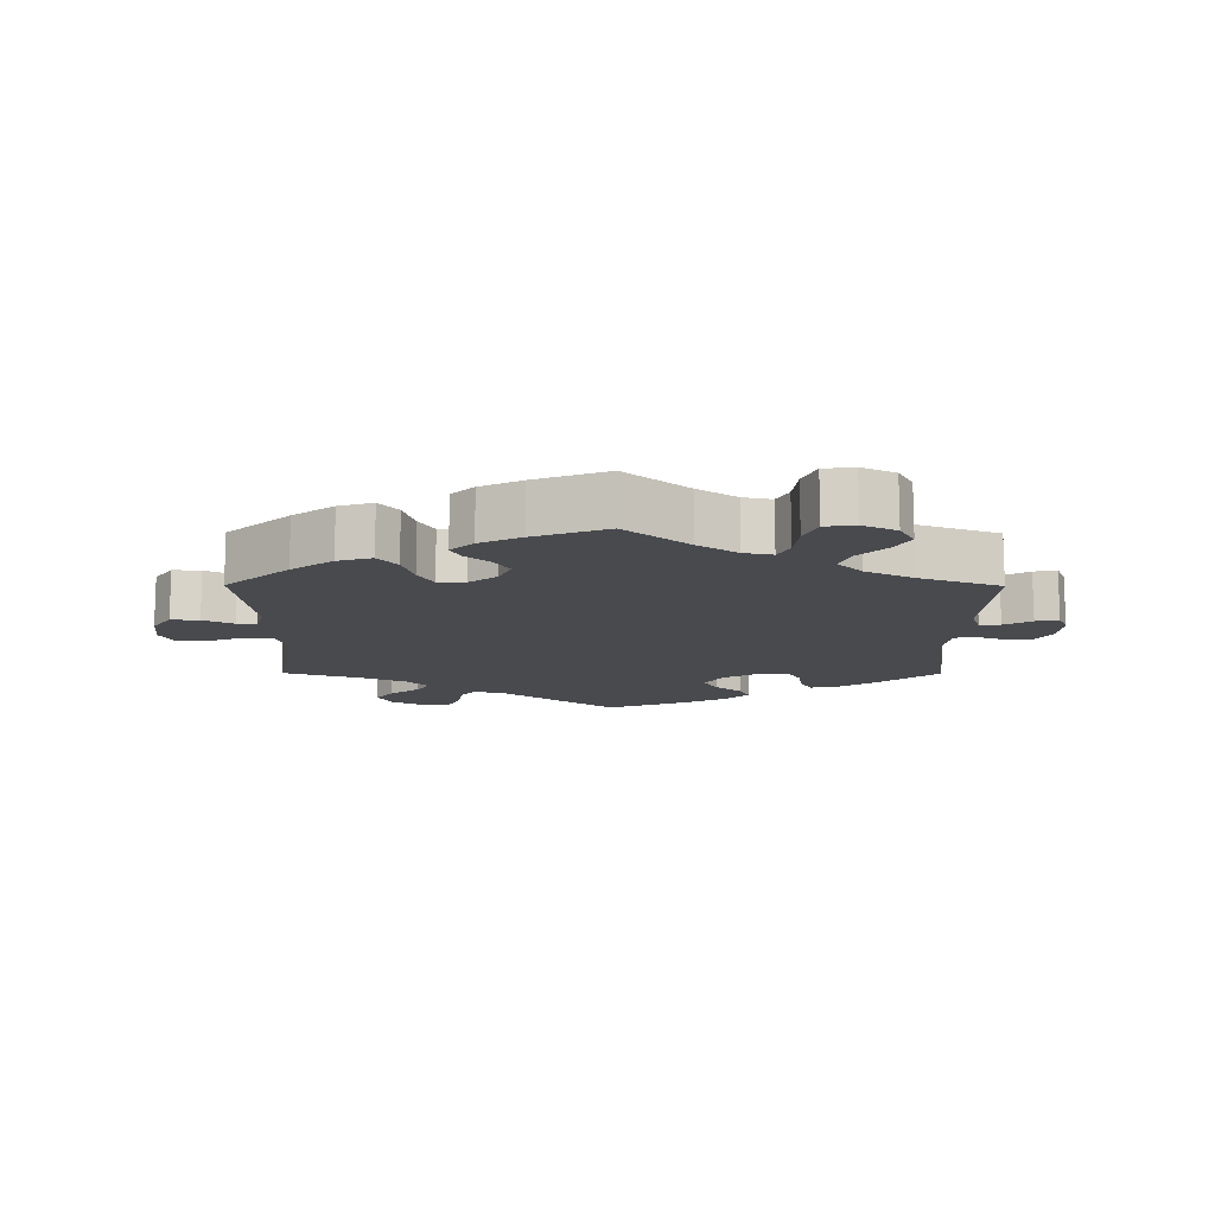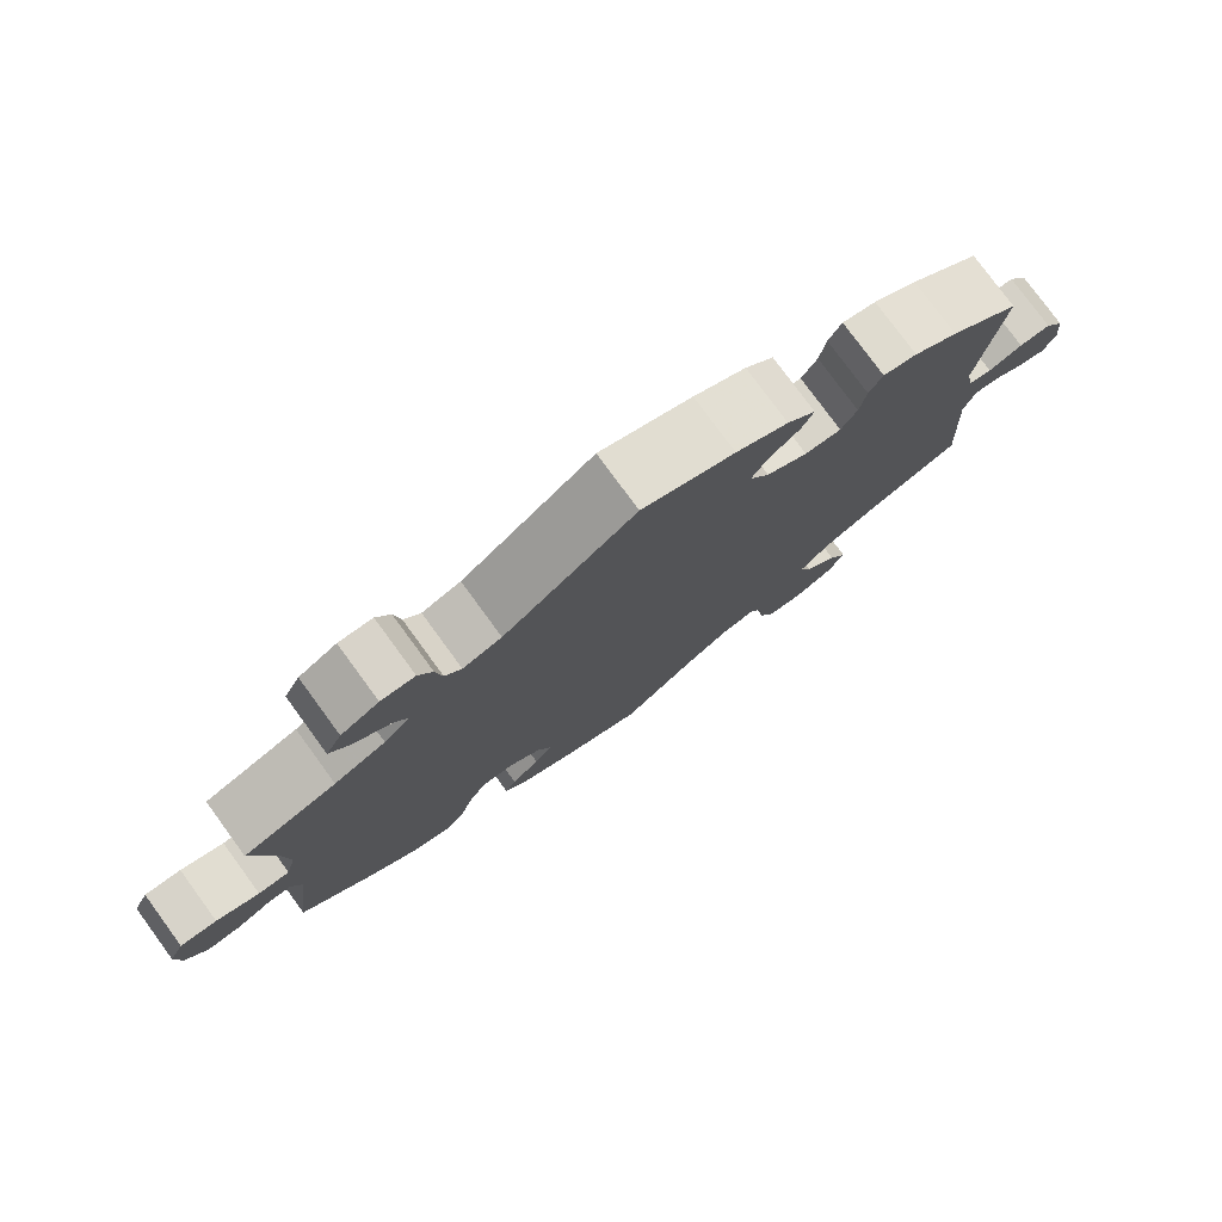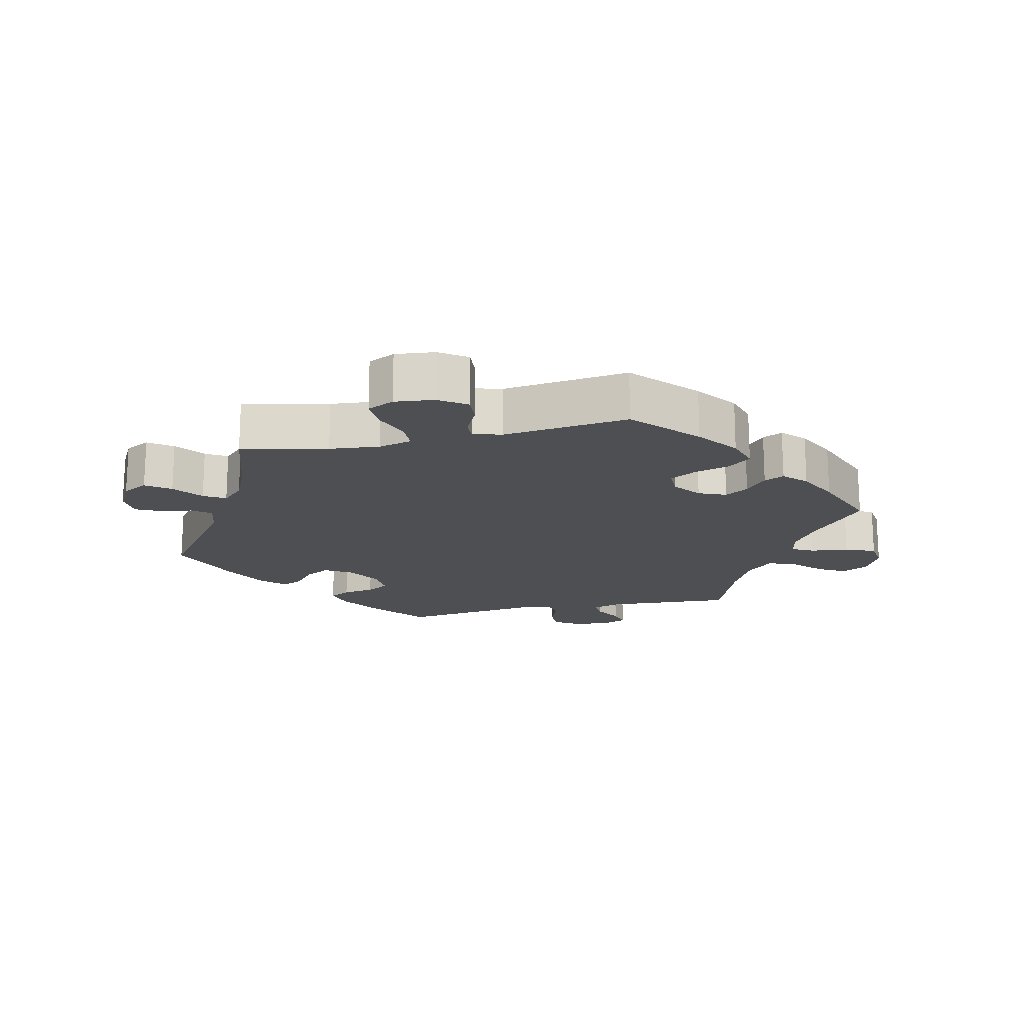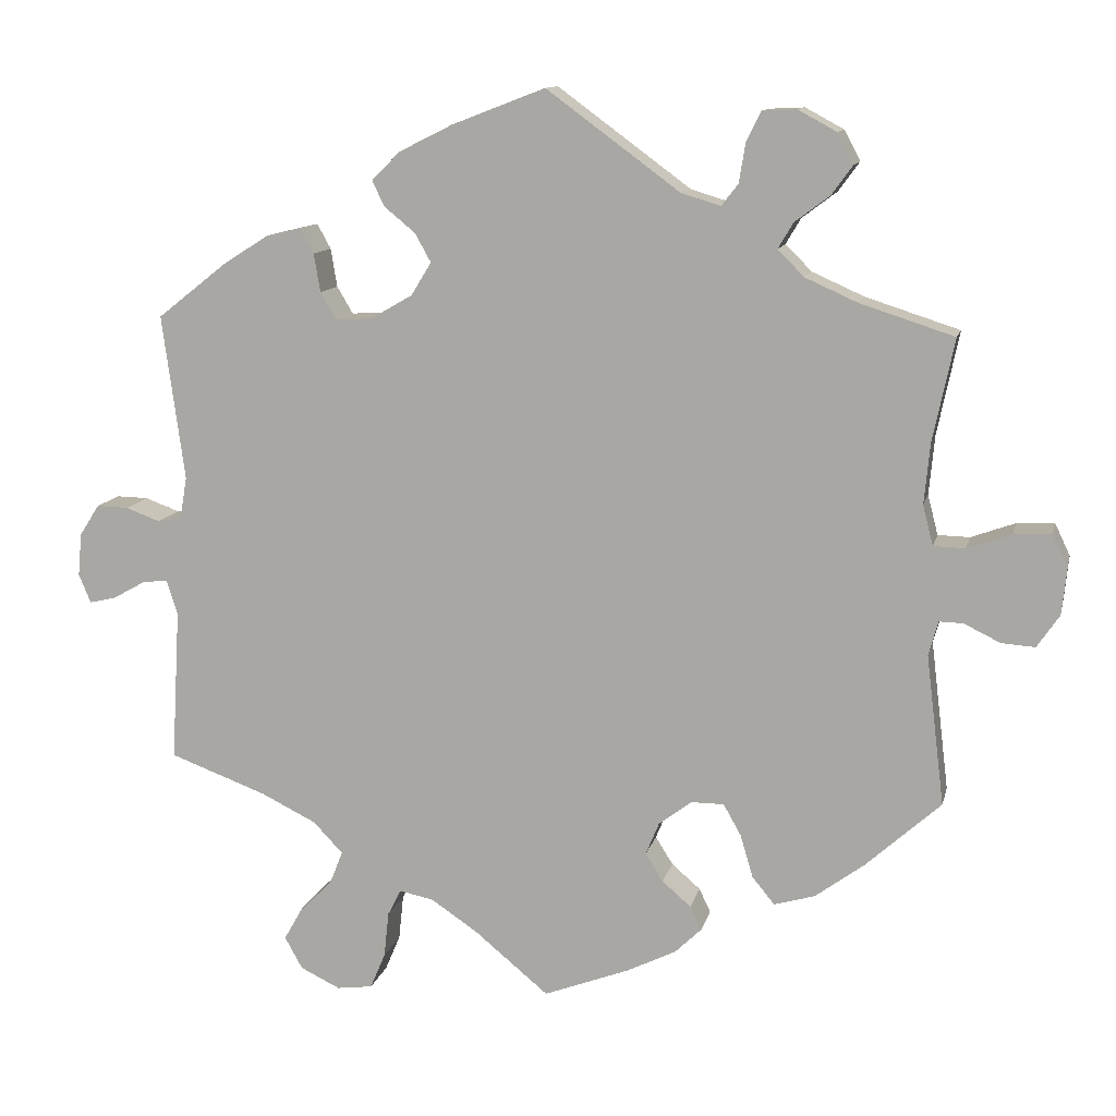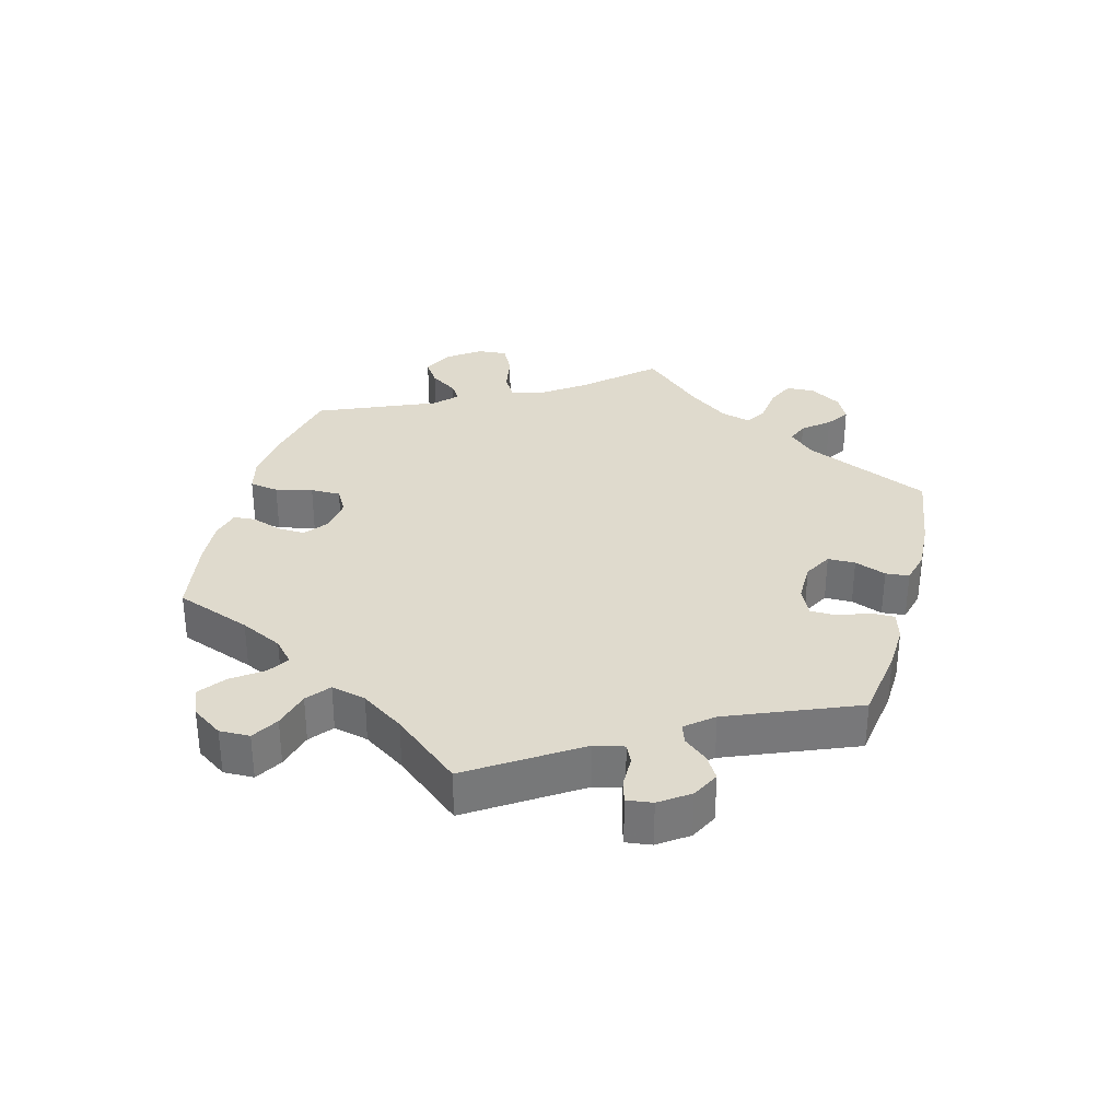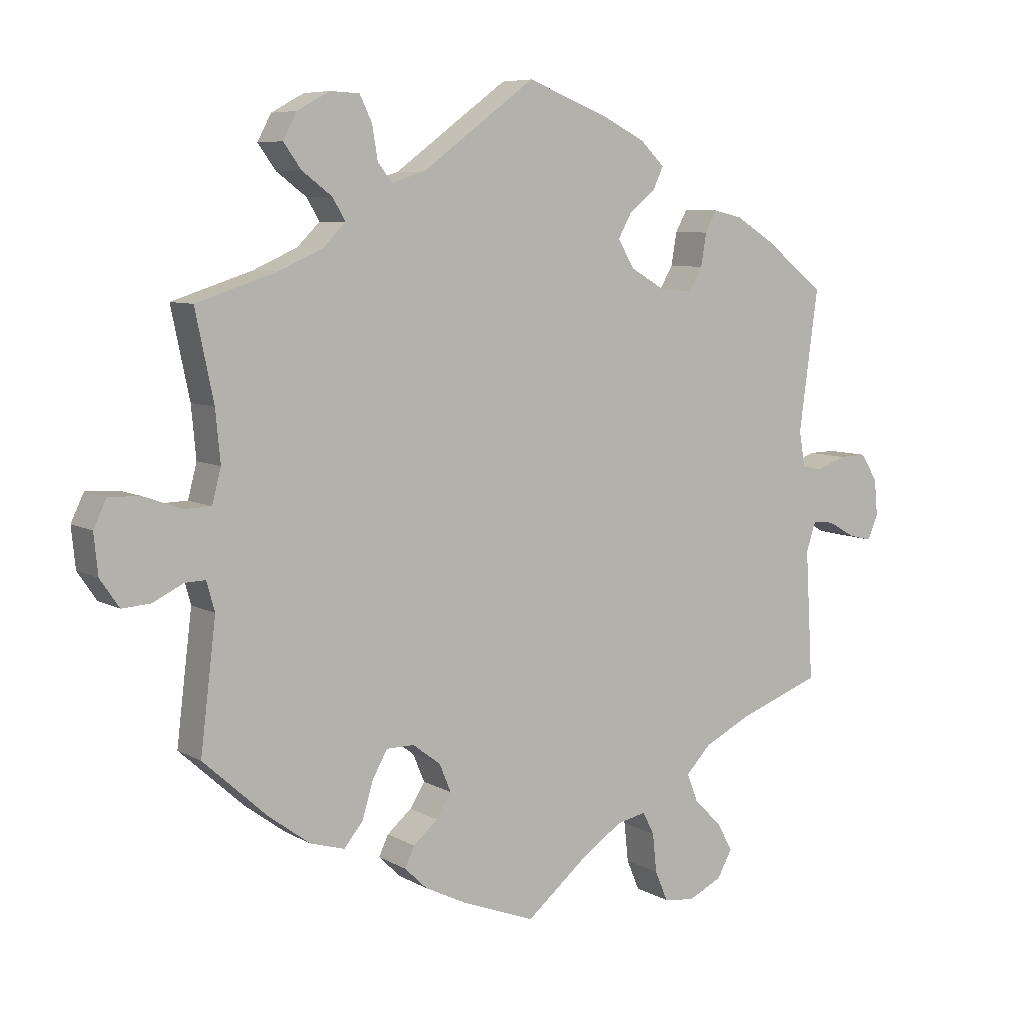
<metadata>
{"format":"obj","ext":"obj","renderer":"f3d","projection":"perspective","resolution":1024,"background":"white","views":[{"elev":-12.8,"azim":179.7,"up":"+Y"},{"elev":78.3,"azim":143.8,"up":"+Z"},{"elev":-17.5,"azim":102.7,"up":"+Y"},{"elev":11.8,"azim":12.7,"up":"+Z"},{"elev":32.9,"azim":-105.0,"up":"+Y"},{"elev":7.2,"azim":147.0,"up":"+Z"}]}
</metadata>
<code>
v 0.474 0.07 0.161
v 0.467 0.07 0.086
v 0.48 0.07 0.036
v 0.52 0.07 0.035
v 0.575 0.07 0.055
v 0.622 0.07 0.057
v 0.641 0.07 0.017
v 0.635 0.07 -0.042
v 0.607 0.07 -0.083
v 0.565 0.07 -0.08
v 0.52 0.07 -0.058
v 0.49 0.07 -0.057
v 0.478 0.07 -0.1
v 0.501 0.07 -0.288
v 0.407 0.07 -0.373
v 0.346 0.07 -0.418
v 0.295 0.07 -0.433
v 0.267 0.07 -0.399
v 0.251 0.07 -0.345
v 0.229 0.07 -0.306
v 0.188 0.07 -0.306
v 0.147 0.07 -0.337
v 0.13 0.07 -0.378
v 0.152 0.07 -0.413
v 0.188 0.07 -0.444
v 0.202 0.07 -0.474
v 0.169 0.07 -0.506
v 0.108 0.07 -0.536
v 0 0.07 -0.577
v -0.093 0.07 -0.5
v -0.151 0.07 -0.461
v -0.194 0.07 -0.452
v -0.211 0.07 -0.485
v -0.217 0.07 -0.542
v -0.236 0.07 -0.587
v -0.281 0.07 -0.593
v -0.331 0.07 -0.569
v -0.353 0.07 -0.529
v -0.33 0.07 -0.488
v -0.289 0.07 -0.447
v -0.273 0.07 -0.406
v -0.31 0.07 -0.367
v -0.379 0.07 -0.333
v -0.501 0.07 -0.288
v -0.49 0.07 -0.097
v -0.504 0.07 -0.054
v -0.535 0.07 -0.057
v -0.576 0.07 -0.08
v -0.61 0.07 -0.088
v -0.625 0.07 -0.052
v -0.62 0.07 0.002
v -0.595 0.07 0.041
v -0.555 0.07 0.04
v -0.512 0.07 0.024
v -0.482 0.07 0.03
v -0.473 0.07 0.082
v -0.501 0.07 0.289
v -0.412 0.07 0.359
v -0.356 0.07 0.394
v -0.313 0.07 0.404
v -0.296 0.07 0.373
v -0.288 0.07 0.325
v -0.268 0.07 0.291
v -0.222 0.07 0.294
v -0.17 0.07 0.324
v -0.145 0.07 0.365
v -0.165 0.07 0.401
v -0.204 0.07 0.433
v -0.219 0.07 0.465
v -0.183 0.07 0.5
v -0.117 0.07 0.533
v 0 0.07 0.578
v 0.167 0.07 0.455
v 0.216 0.07 0.44
v 0.237 0.07 0.467
v 0.245 0.07 0.516
v 0.263 0.07 0.553
v 0.306 0.07 0.555
v 0.354 0.07 0.529
v 0.374 0.07 0.491
v 0.348 0.07 0.455
v 0.304 0.07 0.422
v 0.285 0.07 0.39
v 0.318 0.07 0.357
v 0.383 0.07 0.328
v 0.501 0.07 0.29
v 0.474 0 0.161
v 0.467 0 0.086
v 0.48 0 0.036
v 0.52 0 0.035
v 0.575 0 0.055
v 0.622 0 0.057
v 0.641 0 0.017
v 0.635 0 -0.042
v 0.607 0 -0.083
v 0.565 0 -0.08
v 0.52 0 -0.058
v 0.49 0 -0.057
v 0.478 0 -0.1
v 0.501 0 -0.288
v 0.407 0 -0.373
v 0.346 0 -0.418
v 0.295 0 -0.433
v 0.267 0 -0.399
v 0.251 0 -0.345
v 0.229 0 -0.306
v 0.188 0 -0.306
v 0.147 0 -0.337
v 0.13 0 -0.378
v 0.152 0 -0.413
v 0.188 0 -0.444
v 0.202 0 -0.474
v 0.169 0 -0.506
v 0.108 0 -0.536
v 0 0 -0.577
v -0.093 0 -0.5
v -0.151 0 -0.461
v -0.194 0 -0.452
v -0.211 0 -0.485
v -0.217 0 -0.542
v -0.236 0 -0.587
v -0.281 0 -0.593
v -0.331 0 -0.569
v -0.353 0 -0.529
v -0.33 0 -0.488
v -0.289 0 -0.447
v -0.273 0 -0.406
v -0.31 0 -0.367
v -0.379 0 -0.333
v -0.501 0 -0.288
v -0.49 0 -0.097
v -0.504 0 -0.054
v -0.535 0 -0.057
v -0.576 0 -0.08
v -0.61 0 -0.088
v -0.625 0 -0.052
v -0.62 0 0.002
v -0.595 0 0.041
v -0.555 0 0.04
v -0.512 0 0.024
v -0.482 0 0.03
v -0.473 0 0.082
v -0.501 0 0.289
v -0.412 0 0.359
v -0.356 0 0.394
v -0.313 0 0.404
v -0.296 0 0.373
v -0.288 0 0.325
v -0.268 0 0.291
v -0.222 0 0.294
v -0.17 0 0.324
v -0.145 0 0.365
v -0.165 0 0.401
v -0.204 0 0.433
v -0.219 0 0.465
v -0.183 0 0.5
v -0.117 0 0.533
v 0 0 0.578
v 0.167 0 0.455
v 0.216 0 0.44
v 0.237 0 0.467
v 0.245 0 0.516
v 0.263 0 0.553
v 0.306 0 0.555
v 0.354 0 0.529
v 0.374 0 0.491
v 0.348 0 0.455
v 0.304 0 0.422
v 0.285 0 0.39
v 0.318 0 0.357
v 0.383 0 0.328
v 0.501 0 0.29
f 85 86 1
f 84 85 1 2
f 83 84 2 3
f 79 80 81 82
f 79 82 83
f 78 79 83
f 75 76 77 78
f 74 75 78 83
f 73 74 83 3
f 71 72 73 3
f 67 68 69 70
f 66 67 70 71
f 59 60 61 62
f 59 62 63
f 56 57 58 59
f 55 56 59 63
f 51 52 53 54
f 51 54 55
f 50 51 55
f 47 48 49 50
f 46 47 50 55
f 45 46 55 63
f 43 44 45 63
f 37 38 39 40
f 37 40 41
f 36 37 41
f 33 34 35 36
f 32 33 36 41
f 31 32 41 42
f 27 28 29 30
f 27 30 31
f 24 25 26 27
f 23 24 27 31
f 22 23 31 42
f 16 17 18 19
f 16 19 20
f 13 14 15 16
f 12 13 16 20
f 8 9 10 11
f 8 11 12
f 7 8 12
f 4 5 6 7
f 3 4 7 12
f 66 71 3 12
f 42 43 63 64
f 21 22 42 64
f 21 64 65
f 21 65 66
f 12 20 21 66
f 87 172 171
f 88 87 171 170
f 89 88 170 169
f 168 167 166 165
f 169 168 165
f 169 165 164
f 164 163 162 161
f 169 164 161 160
f 89 169 160 159
f 89 159 158 157
f 156 155 154 153
f 157 156 153 152
f 148 147 146 145
f 149 148 145
f 145 144 143 142
f 149 145 142 141
f 140 139 138 137
f 141 140 137
f 141 137 136
f 136 135 134 133
f 141 136 133 132
f 149 141 132 131
f 149 131 130 129
f 126 125 124 123
f 127 126 123
f 127 123 122
f 122 121 120 119
f 127 122 119 118
f 128 127 118 117
f 116 115 114 113
f 117 116 113
f 113 112 111 110
f 117 113 110 109
f 128 117 109 108
f 105 104 103 102
f 106 105 102
f 102 101 100 99
f 106 102 99 98
f 97 96 95 94
f 98 97 94
f 98 94 93
f 93 92 91 90
f 98 93 90 89
f 98 89 157 152
f 150 149 129 128
f 150 128 108 107
f 151 150 107
f 152 151 107
f 152 107 106 98
f 1 87 88 2
f 2 88 89 3
f 3 89 90 4
f 4 90 91 5
f 5 91 92 6
f 6 92 93 7
f 7 93 94 8
f 8 94 95 9
f 9 95 96 10
f 10 96 97 11
f 11 97 98 12
f 12 98 99 13
f 13 99 100 14
f 14 100 101 15
f 15 101 102 16
f 16 102 103 17
f 17 103 104 18
f 18 104 105 19
f 19 105 106 20
f 20 106 107 21
f 21 107 108 22
f 22 108 109 23
f 23 109 110 24
f 24 110 111 25
f 25 111 112 26
f 26 112 113 27
f 27 113 114 28
f 28 114 115 29
f 29 115 116 30
f 30 116 117 31
f 31 117 118 32
f 32 118 119 33
f 33 119 120 34
f 34 120 121 35
f 35 121 122 36
f 36 122 123 37
f 37 123 124 38
f 38 124 125 39
f 39 125 126 40
f 40 126 127 41
f 41 127 128 42
f 42 128 129 43
f 43 129 130 44
f 44 130 131 45
f 45 131 132 46
f 46 132 133 47
f 47 133 134 48
f 48 134 135 49
f 49 135 136 50
f 50 136 137 51
f 51 137 138 52
f 52 138 139 53
f 53 139 140 54
f 54 140 141 55
f 55 141 142 56
f 56 142 143 57
f 57 143 144 58
f 58 144 145 59
f 59 145 146 60
f 60 146 147 61
f 61 147 148 62
f 62 148 149 63
f 63 149 150 64
f 64 150 151 65
f 65 151 152 66
f 66 152 153 67
f 67 153 154 68
f 68 154 155 69
f 69 155 156 70
f 70 156 157 71
f 71 157 158 72
f 72 158 159 73
f 73 159 160 74
f 74 160 161 75
f 75 161 162 76
f 76 162 163 77
f 77 163 164 78
f 78 164 165 79
f 79 165 166 80
f 80 166 167 81
f 81 167 168 82
f 82 168 169 83
f 83 169 170 84
f 84 170 171 85
f 85 171 172 86
f 86 172 87 1

</code>
